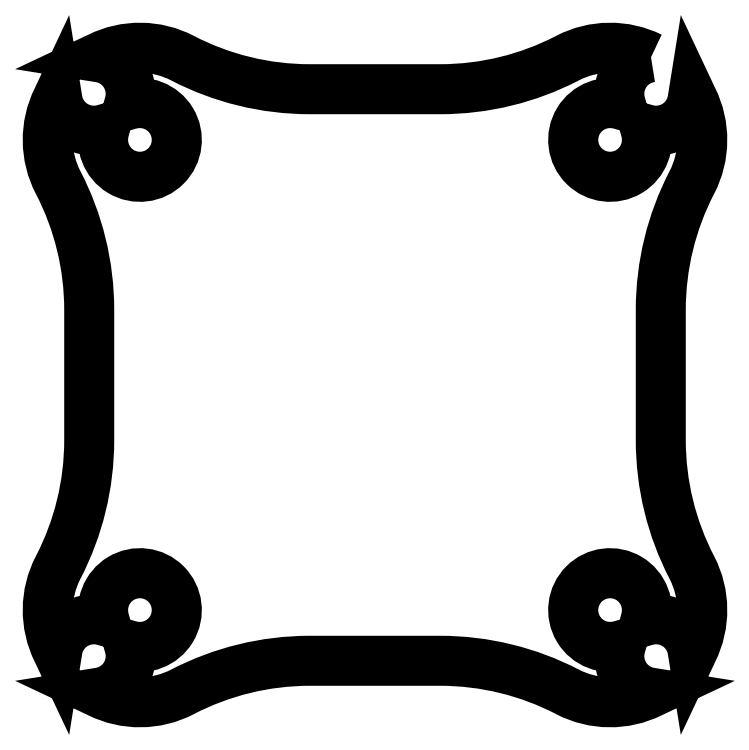
<metadata>
{"format":"dxf","ext":"dxf","renderer":"ezdxf+matplotlib","layout":"modelspace","background":"white","min_lineweight":24,"dpi":150}
</metadata>
<code>
0
SECTION
2
ENTITIES
0
LWPOLYLINE
8
0
90
32
70
1
43
0
10
14.97
20
17.23
42
0.2391
10
10.45
20
17.19
42
-0.1203
10
3.534
20
15.5
10
-3.534
20
15.5
42
-0.1203
10
-10.45
20
17.19
42
0.2391
10
-14.97
20
17.23
42
-0.4613
10
-13.34
20
14.66
42
-4.028
10
-14.66
20
13.34
42
-0.4613
10
-17.23
20
14.97
42
0.2391
10
-17.19
20
10.45
42
-0.1203
10
-15.5
20
3.534
10
-15.5
20
-3.534
42
-0.1203
10
-17.19
20
-10.45
42
0.2391
10
-17.23
20
-14.97
42
-0.4613
10
-14.66
20
-13.34
42
-4.028
10
-13.34
20
-14.66
42
-0.4613
10
-14.97
20
-17.23
42
0.2391
10
-10.45
20
-17.19
42
-0.1203
10
-3.534
20
-15.5
10
3.534
20
-15.5
42
-0.1203
10
10.45
20
-17.19
42
0.2391
10
14.97
20
-17.23
42
-0.4613
10
13.34
20
-14.66
42
-4.028
10
14.66
20
-13.34
42
-0.4613
10
17.23
20
-14.97
42
0.2391
10
17.19
20
-10.45
42
-0.1203
10
15.5
20
-3.534
10
15.5
20
3.534
42
-0.1203
10
17.19
20
10.45
42
0.2391
10
17.23
20
14.97
42
-0.4613
10
14.66
20
13.34
42
-4.028
10
13.34
20
14.66
42
-0.4613
0
ENDSEC
0
EOF

</code>
